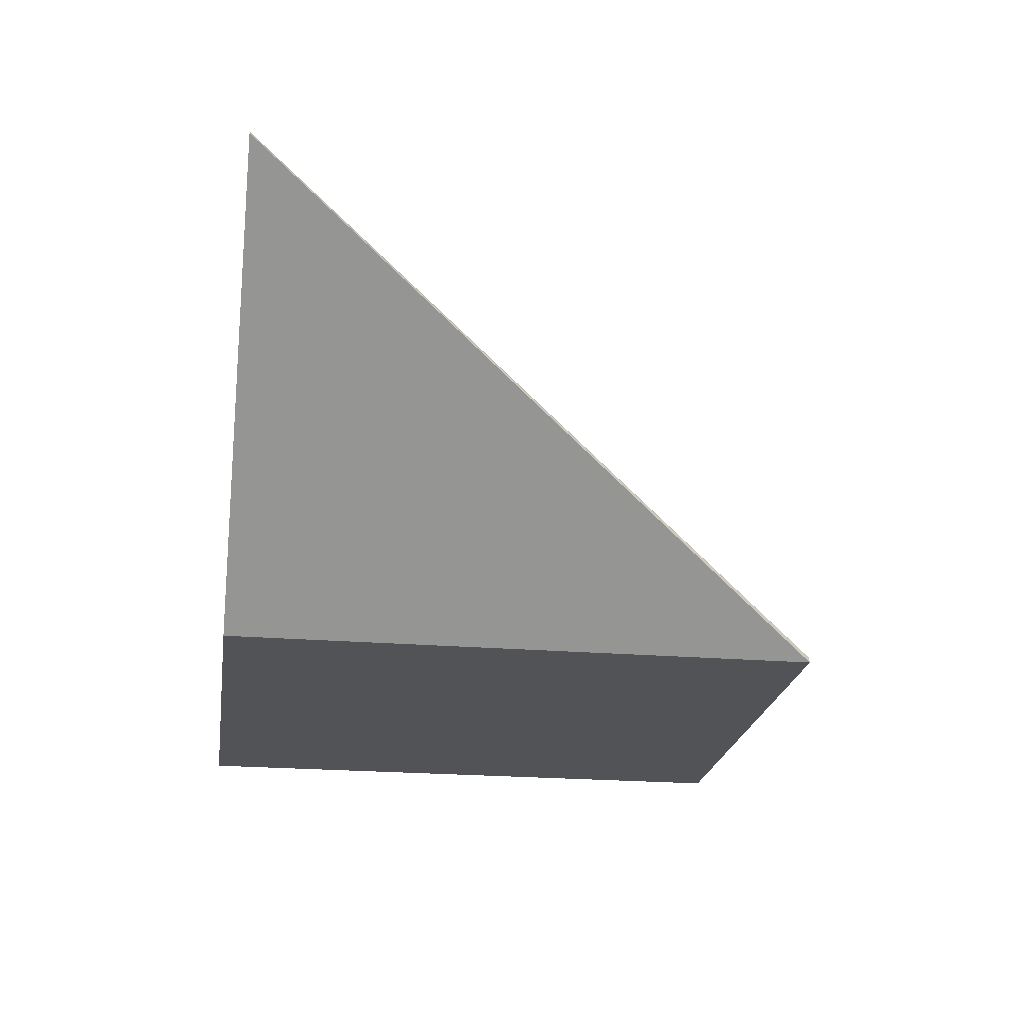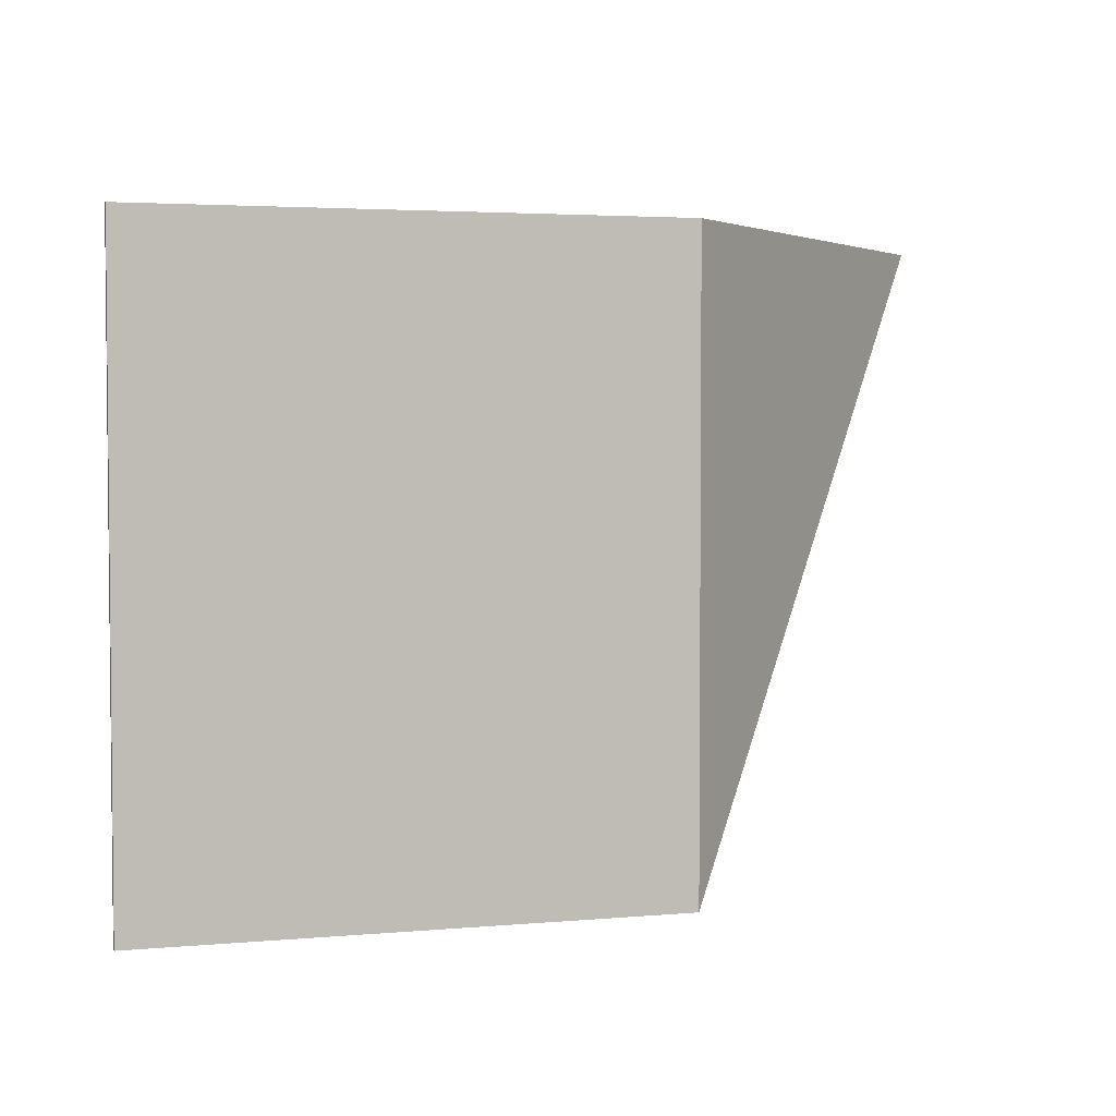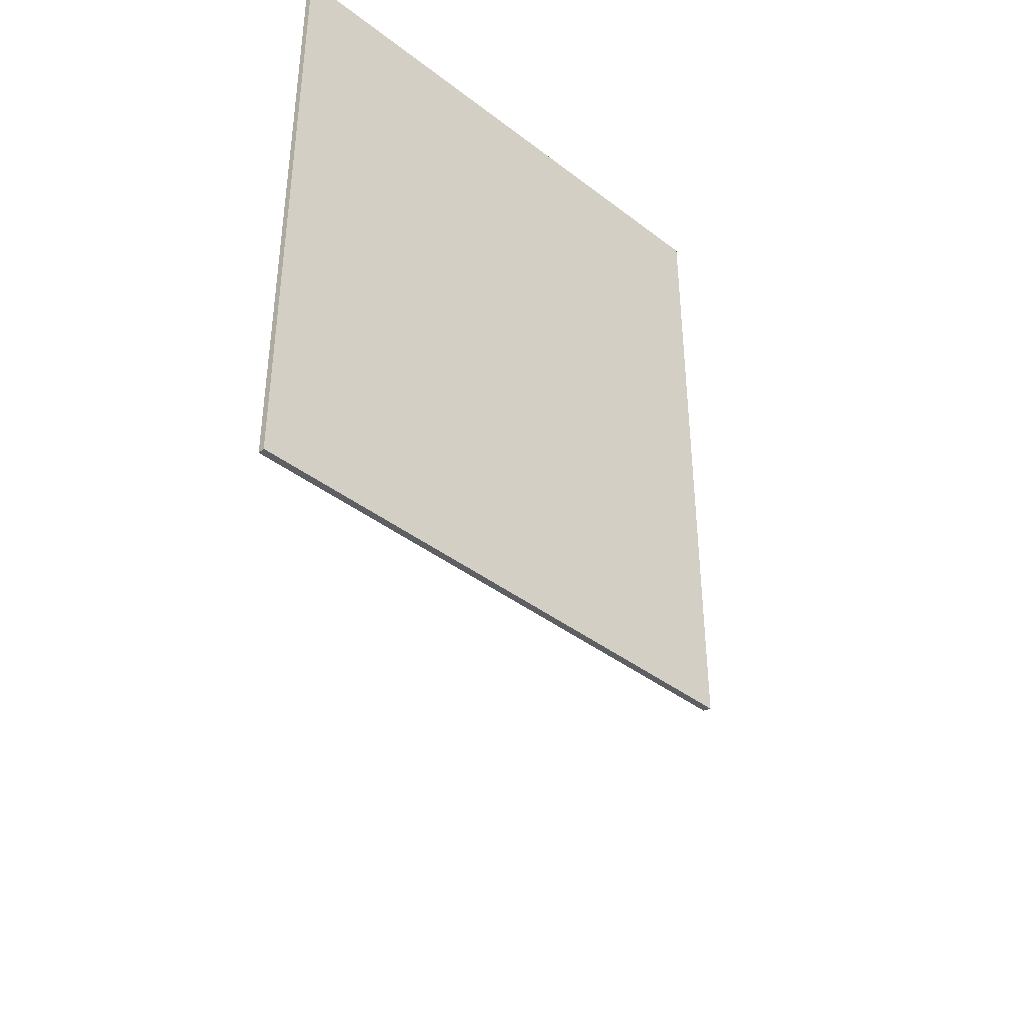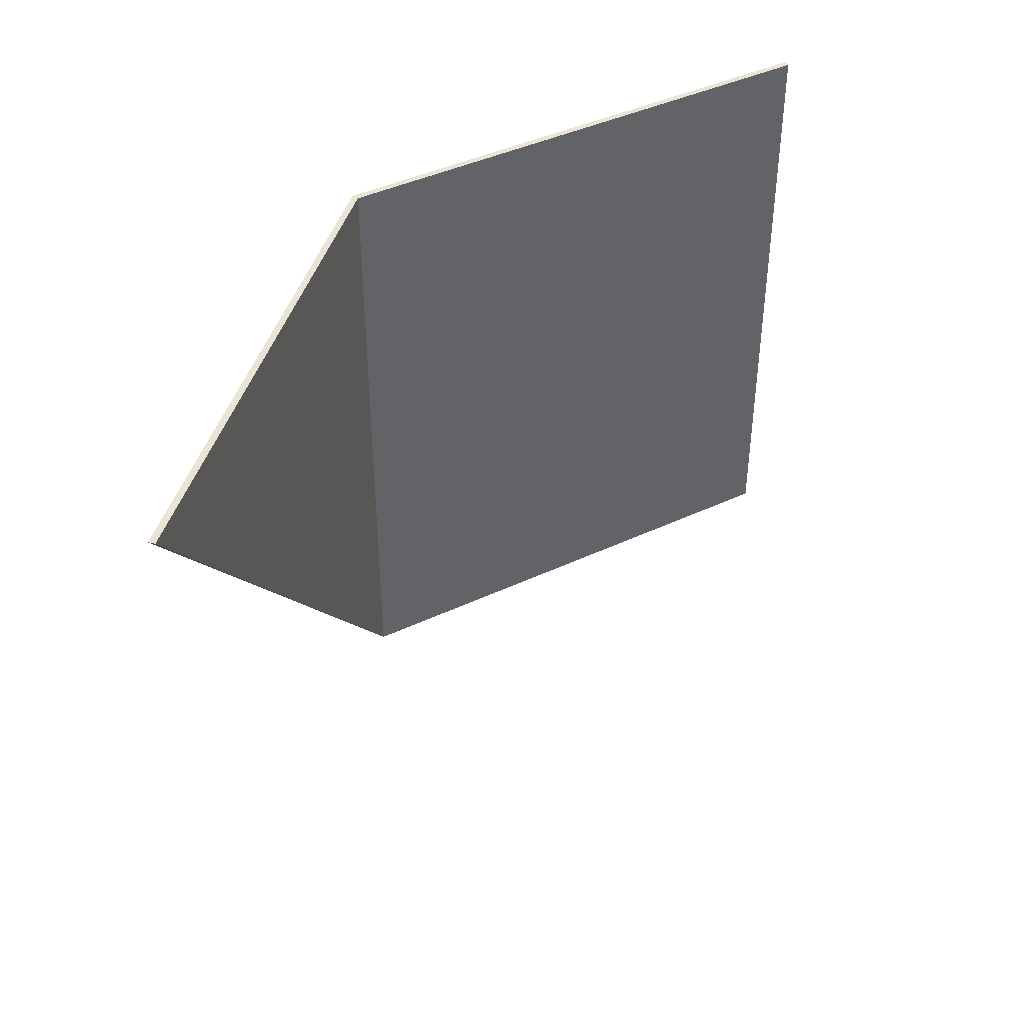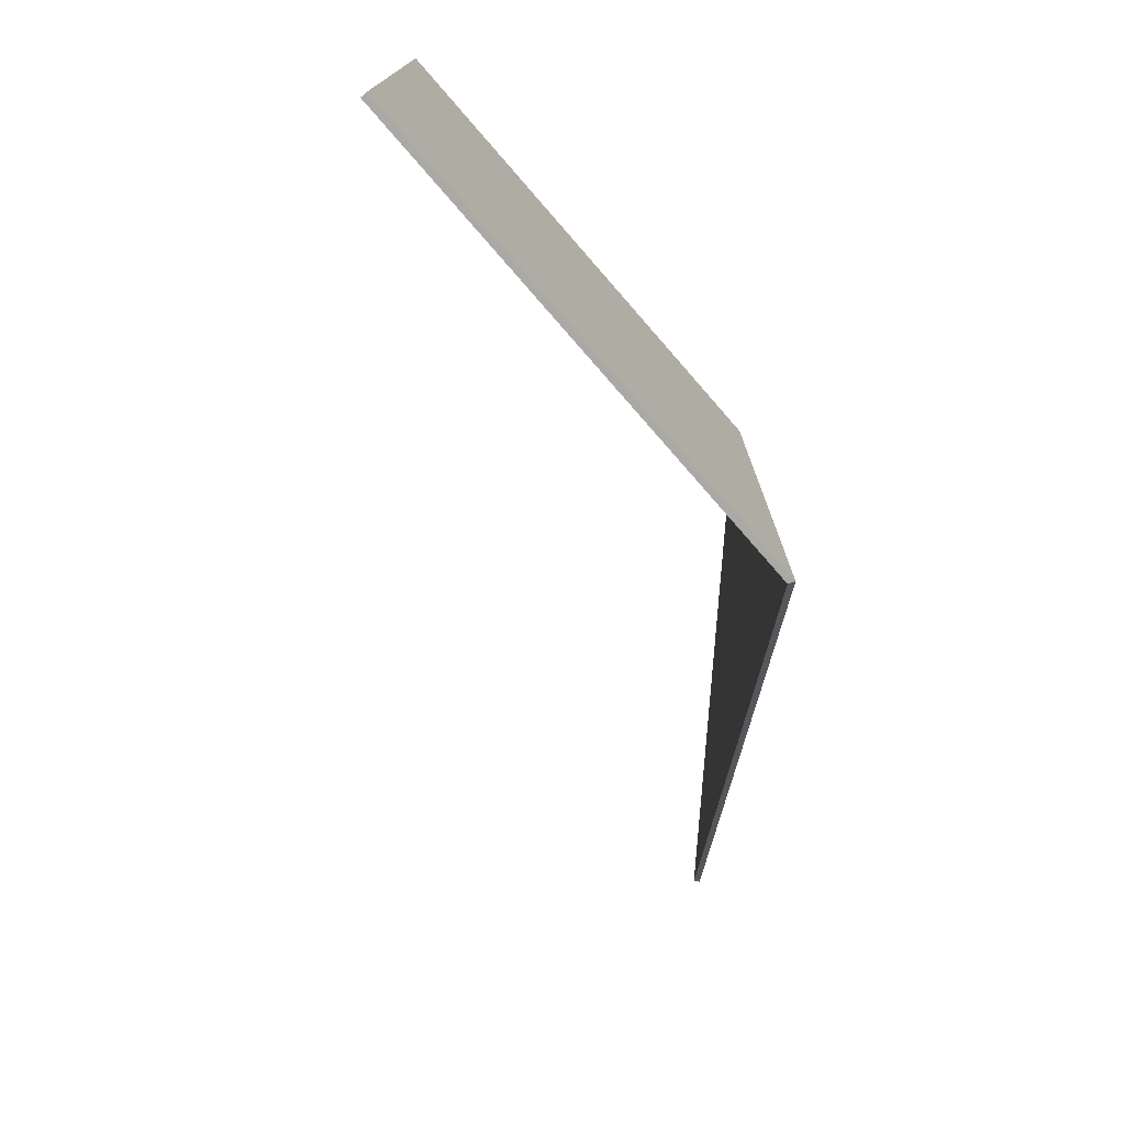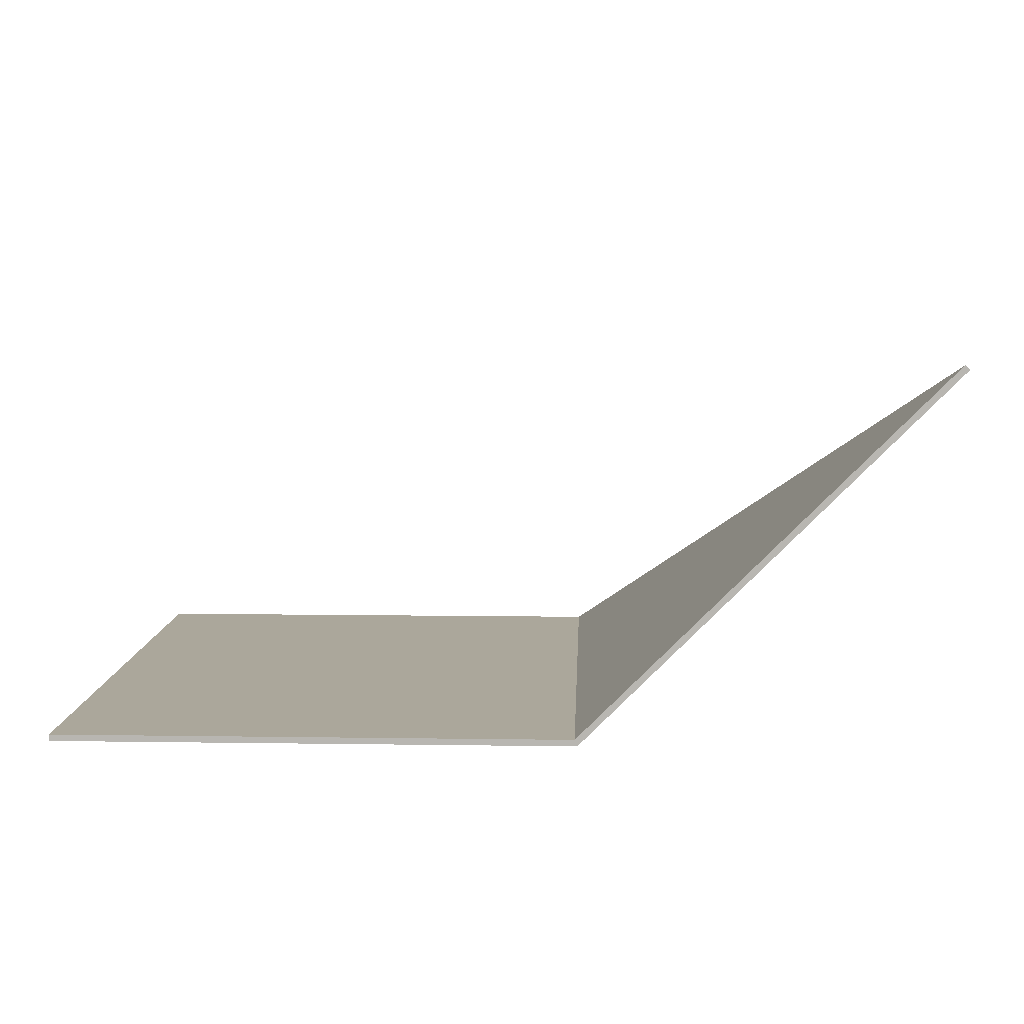
<metadata>
{"format":"obj","ext":"obj","renderer":"f3d","projection":"perspective","resolution":1024,"background":"white","views":[{"elev":-22.2,"azim":81.7,"up":"+Y"},{"elev":3.4,"azim":-16.9,"up":"+Z"},{"elev":-40.6,"azim":-43.1,"up":"+Z"},{"elev":42.4,"azim":150.5,"up":"+Z"},{"elev":-75.4,"azim":-48.9,"up":"+Z"},{"elev":8.1,"azim":2.3,"up":"+Y"}]}
</metadata>
<code>
v -1 -0.0125 -0.6
v 0.00518 -0.0125 -0.6
v 0.00518 -0.0125 0.6
v -1 -0.0125 0.6
v -1 0 0.6
v 0 0 0.6
v 0 0 -0.6
v -1 0 -0.6
v -1 0 -0.6
v 0 0 -0.6
v 0.00518 -0.0125 -0.6
v -1 -0.0125 -0.6
v 0 0 0.6
v -1 0 0.6
v -1 -0.0125 0.6
v 0.00518 -0.0125 0.6
v -1 0 0.6
v -1 0 -0.6
v -1 -0.0125 -0.6
v -1 -0.0125 0.6
v 0.00518 -0.0125 -0.6
v 0.7159 0.6983 0.6
v 0.00518 -0.0125 0.6
v 0 0 0.6
v 0.7071 0.7071 0.6
v 0 0 -0.6
v 0.00518 -0.0125 0.6
v 0.7159 0.6983 0.6
v 0.7071 0.7071 0.6
v 0 0 0.6
v 0.7159 0.6983 0.6
v 0 0 -0.6
v 0.7071 0.7071 0.6
v 0.7159 0.6983 0.6
v 0.00518 -0.0125 -0.6
v 0 0 -0.6
g mesh436738
f 1 2 3
f 3 4 1
f 5 6 7
f 7 8 5
f 9 10 11
f 11 12 9
f 13 14 15
f 15 16 13
f 17 18 19
f 19 20 17
g mesh436739
f 21 22 23
f 24 25 26
f 27 28 29
f 29 30 27
f 31 32 33
f 34 35 36

</code>
